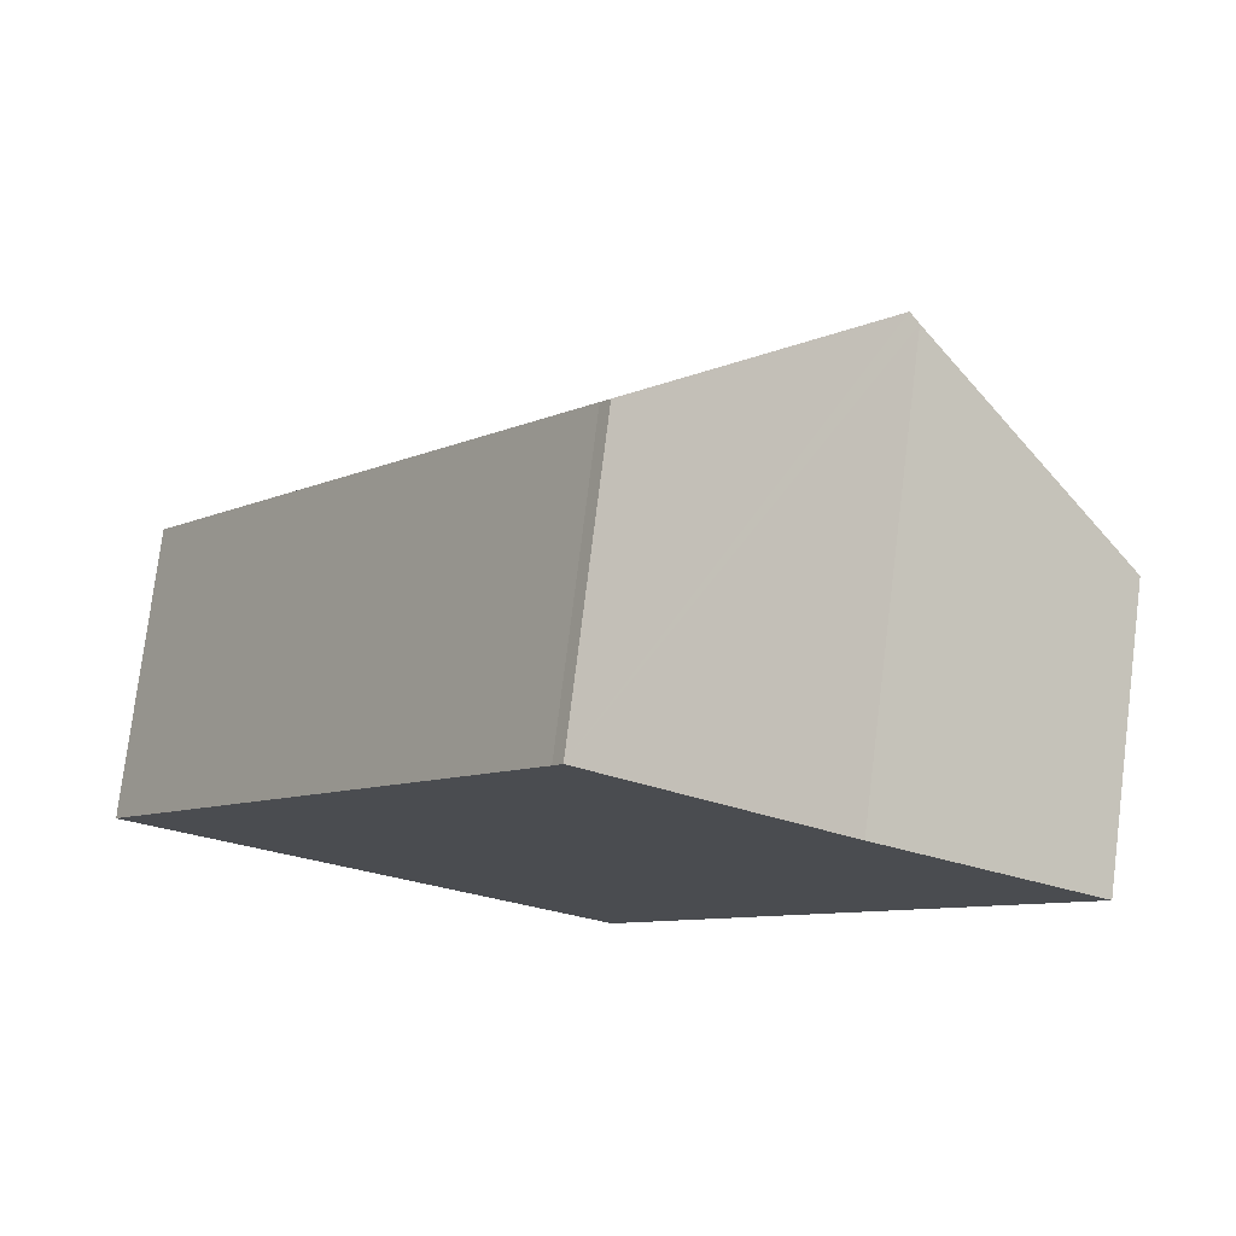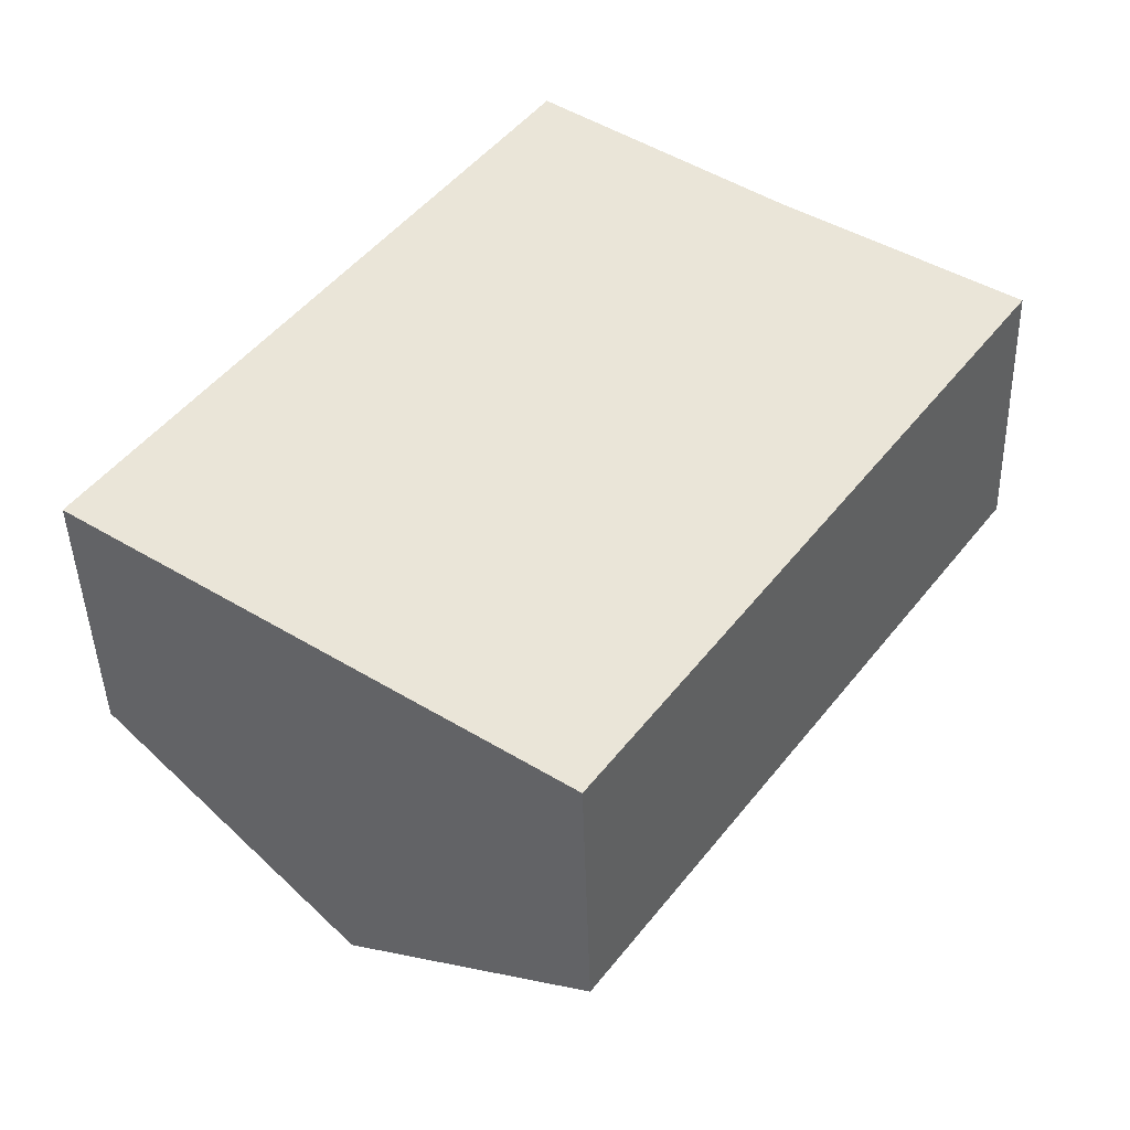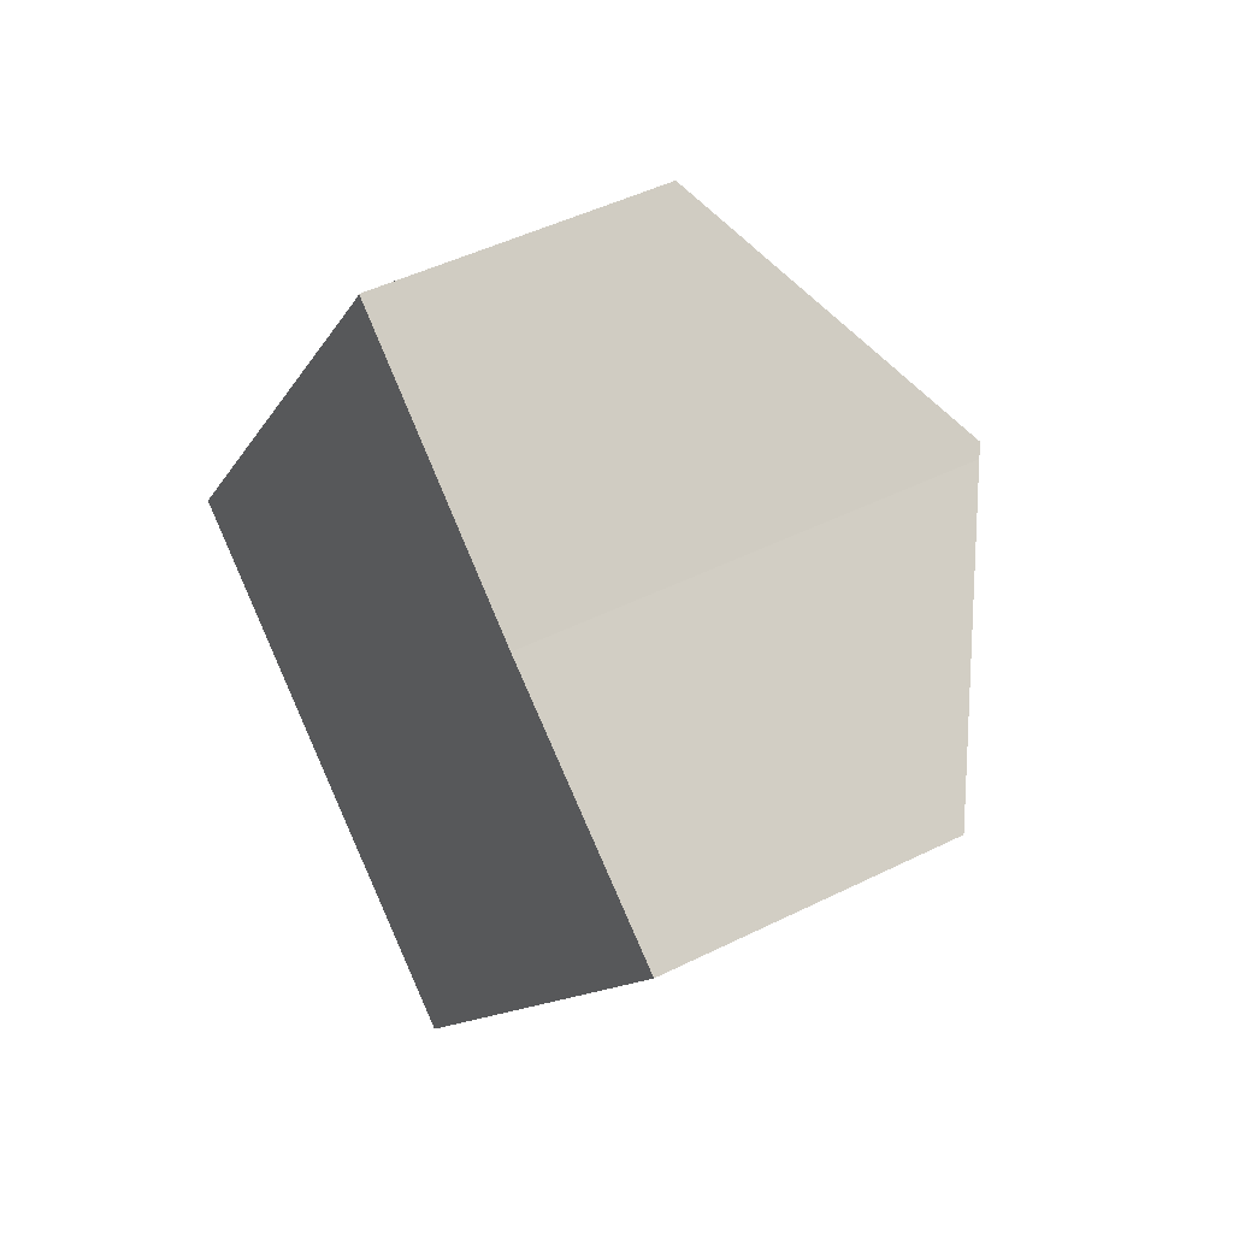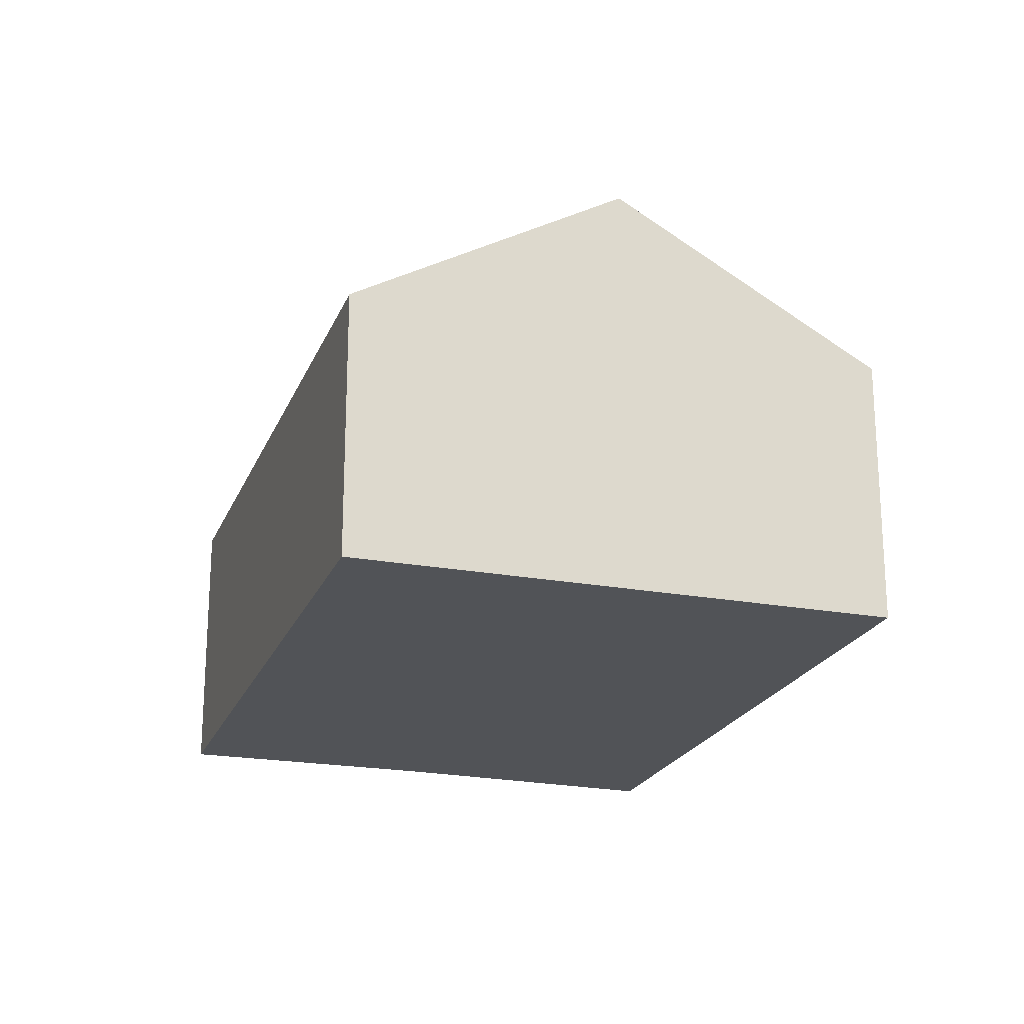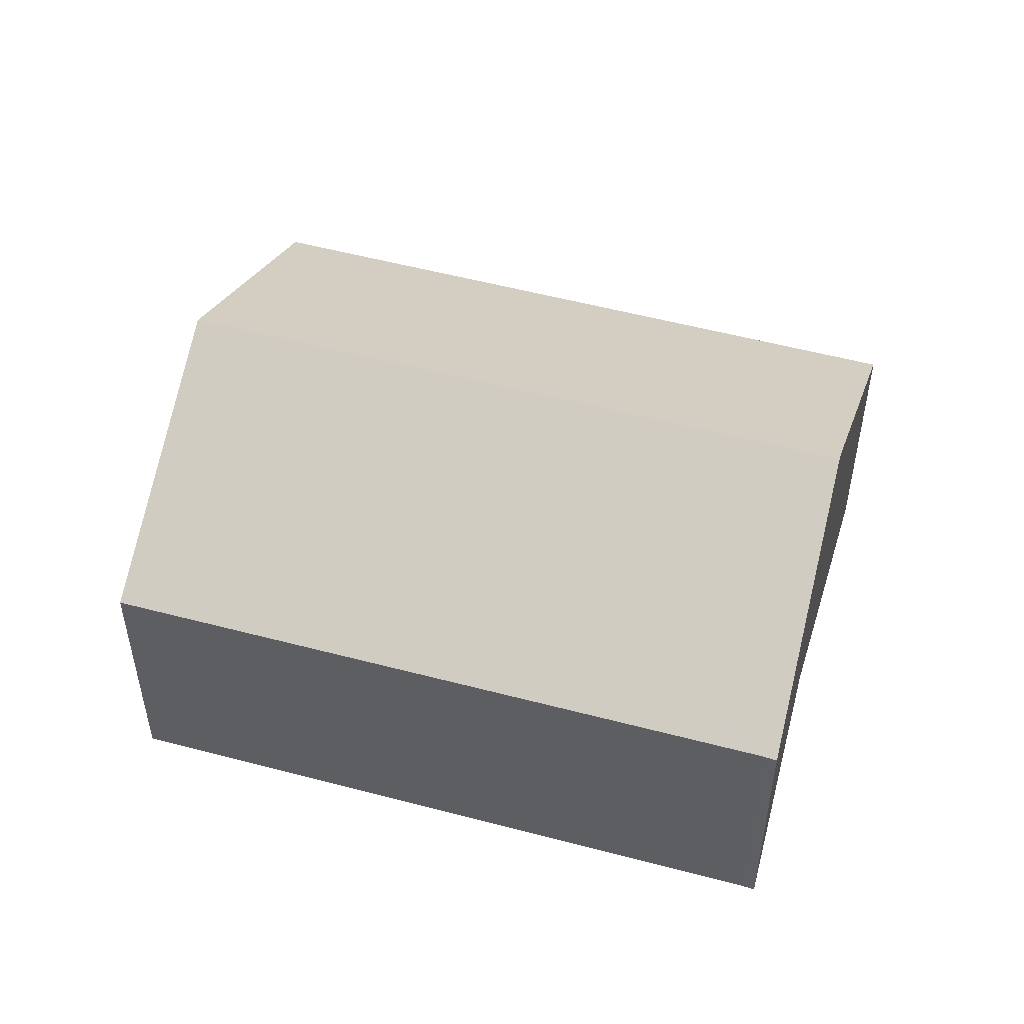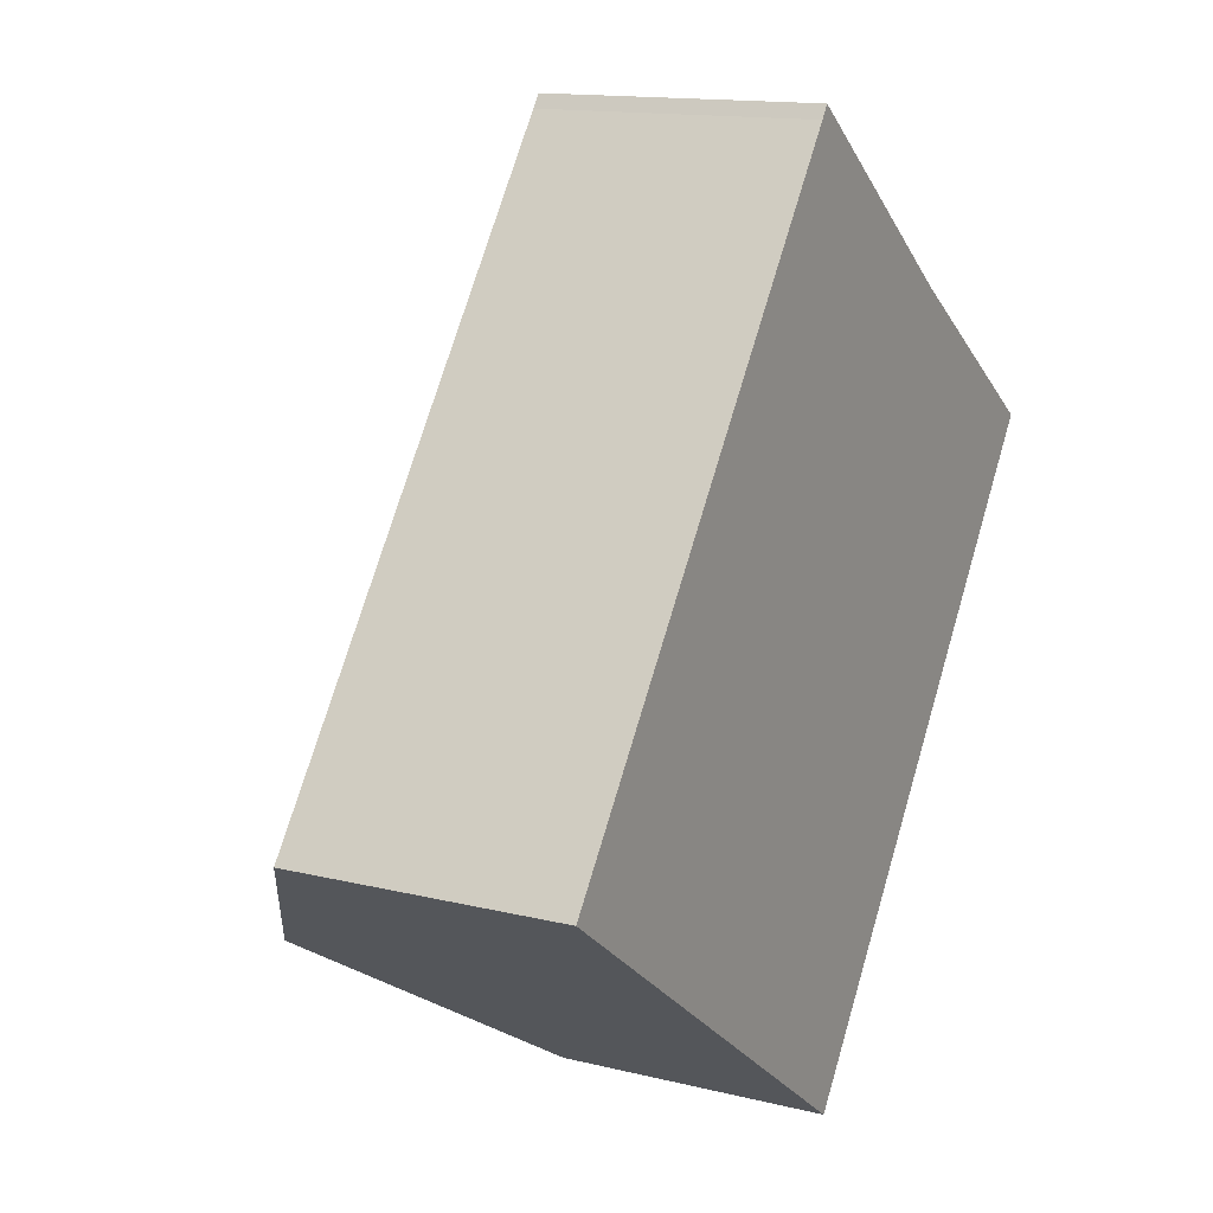
<metadata>
{"format":"obj","ext":"obj","renderer":"f3d","projection":"perspective","resolution":1024,"background":"white","views":[{"elev":77.1,"azim":7.1,"up":"+Z"},{"elev":-43.7,"azim":1.7,"up":"+Z"},{"elev":46.9,"azim":60.5,"up":"+Z"},{"elev":-21.7,"azim":-162.2,"up":"+Y"},{"elev":52.4,"azim":-38.0,"up":"+Y"},{"elev":13.9,"azim":-61.1,"up":"+Z"}]}
</metadata>
<code>
v  4.118 7.807 -2.976
v  7.695 5.001 10.56
v  11.73 7.807 7.474
v  7.539 5.007 10.33
v  0 5.001 3.062e-16
v  11.91 7.684 7.339
v  15.85 5.027 4.578
v  12.24 4.997 -0.475
v  8.291 4.964 -5.992
v  8.291 3.669e-16 -5.992
v  4.118 1.822e-16 -2.976
v  0 0 0
v  7.539 -6.327e-16 10.33
v  7.695 -6.469e-16 10.56
v  11.91 -4.494e-16 7.339
v  11.73 -4.577e-16 7.474
v  15.85 -2.803e-16 4.578
v  12.24 2.909e-17 -0.475
g defaultobject
f 1 2 3
f 2 1 4
f 4 1 5
f 6 1 3
f 1 6 7
f 1 7 8
f 1 8 9
f 10 1 9
f 1 10 5
f 5 10 11
f 5 11 12
f 5 13 4
f 13 5 12
f 13 2 4
f 2 13 14
f 14 3 2
f 3 14 6
f 6 14 15
f 15 14 16
f 15 7 6
f 7 15 17
f 17 8 7
f 8 17 18
f 8 18 9
f 9 18 10
f 13 16 14
f 16 13 12
f 16 12 15
f 15 12 17
f 17 12 18
f 18 12 11
f 18 11 10

</code>
